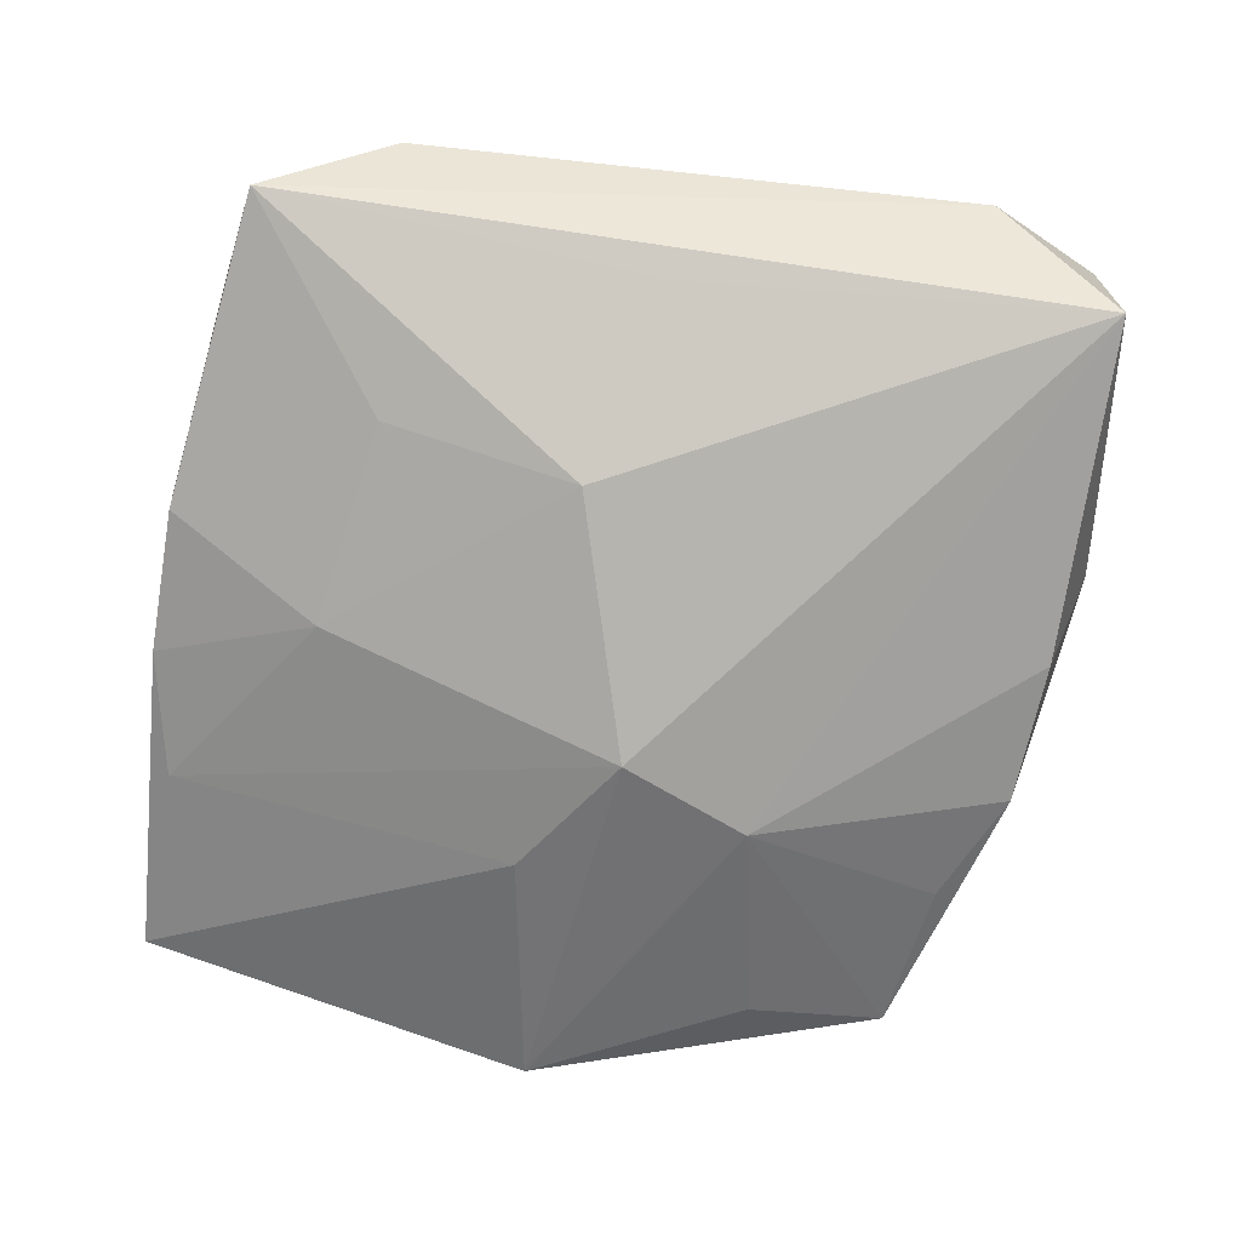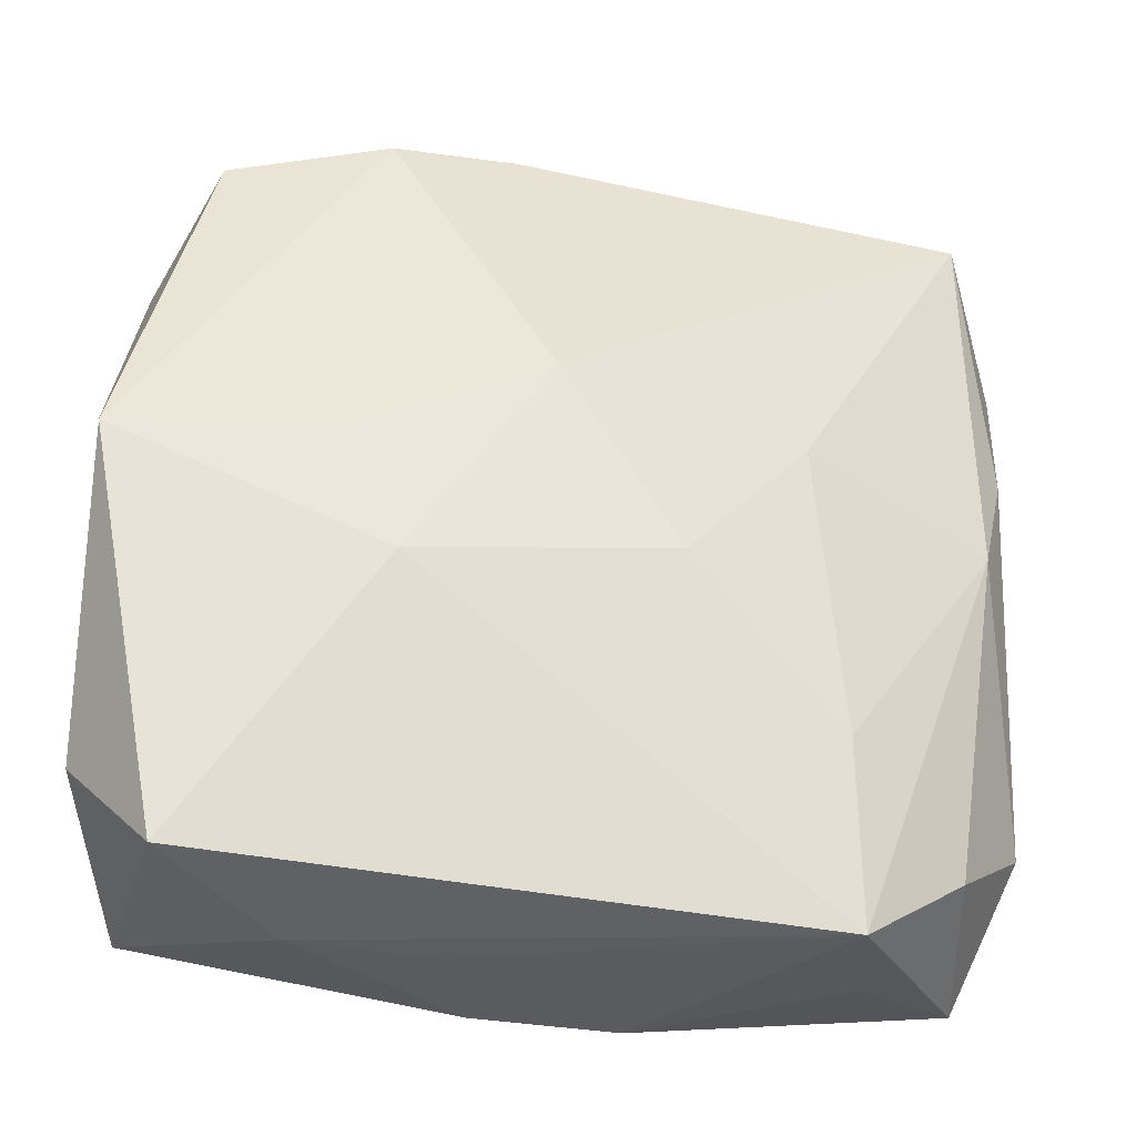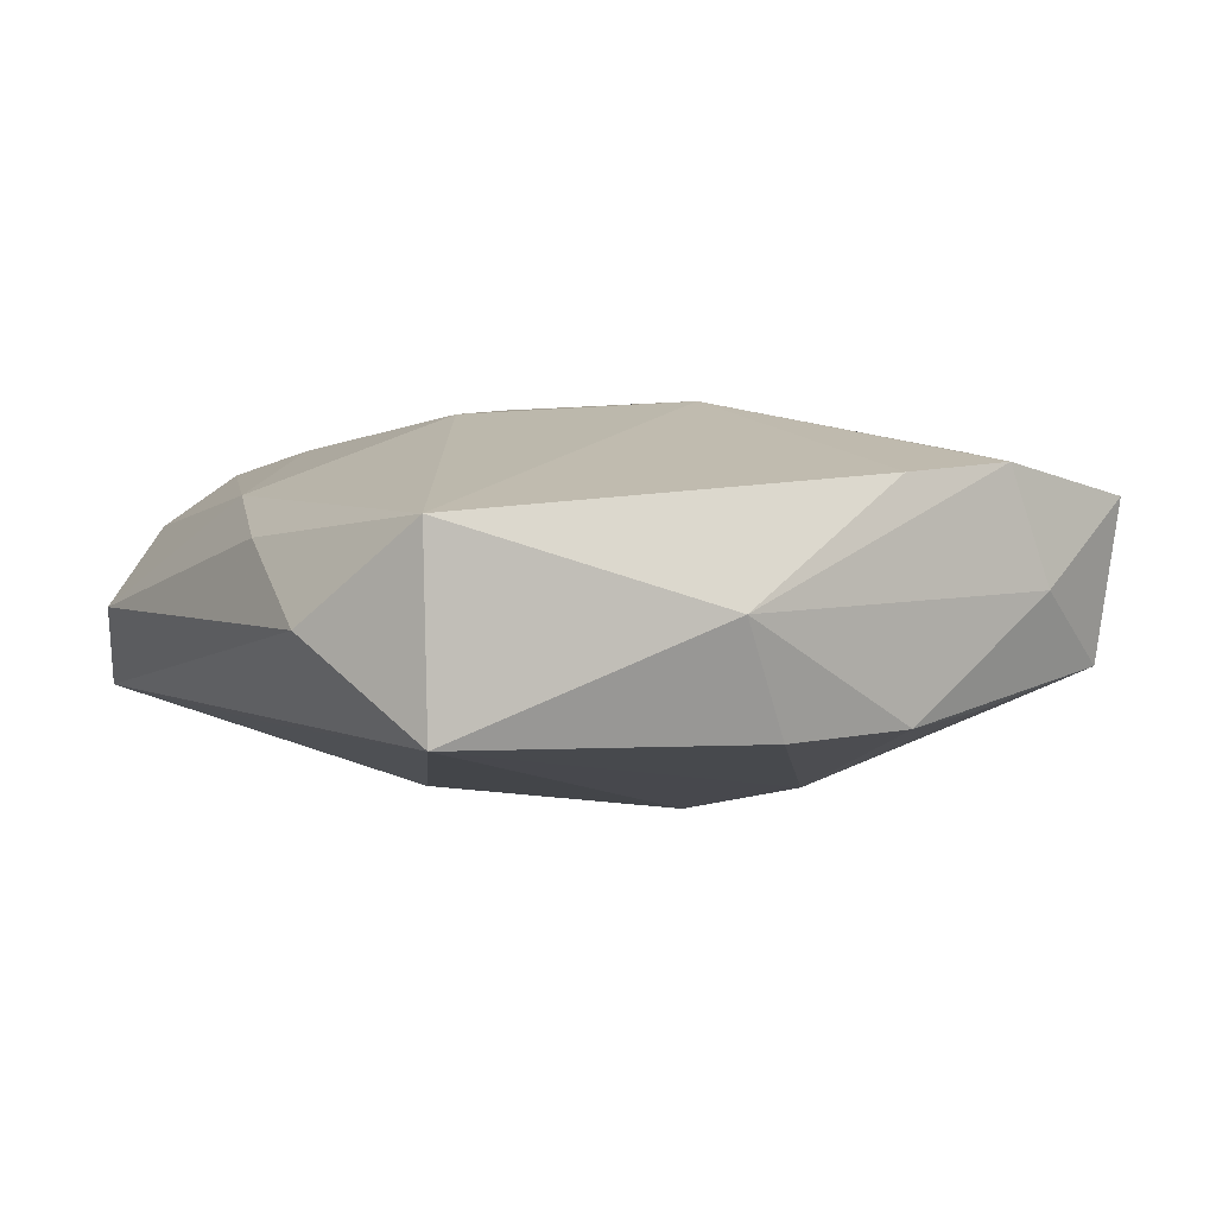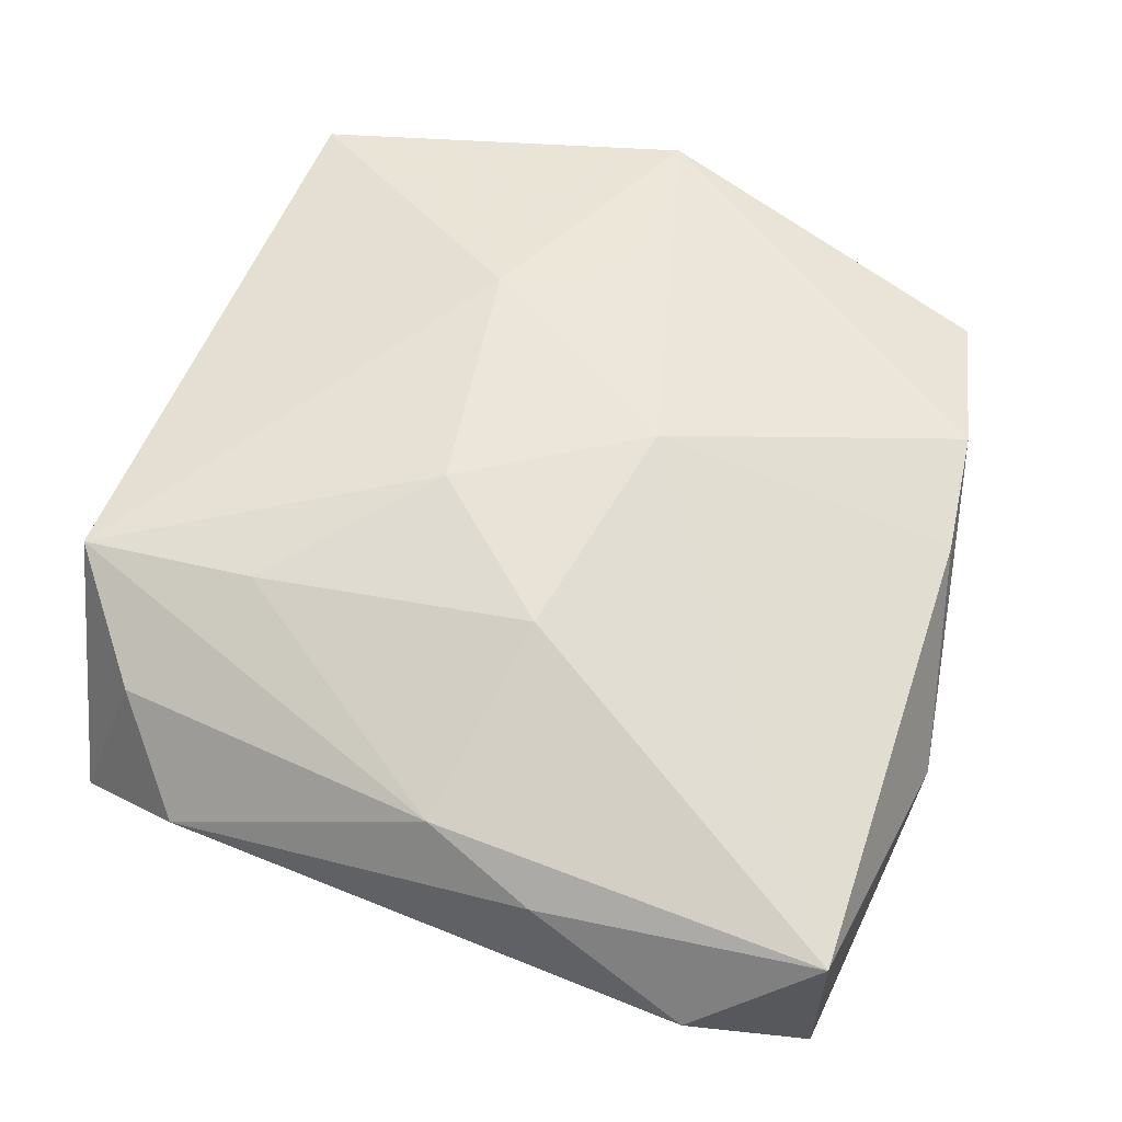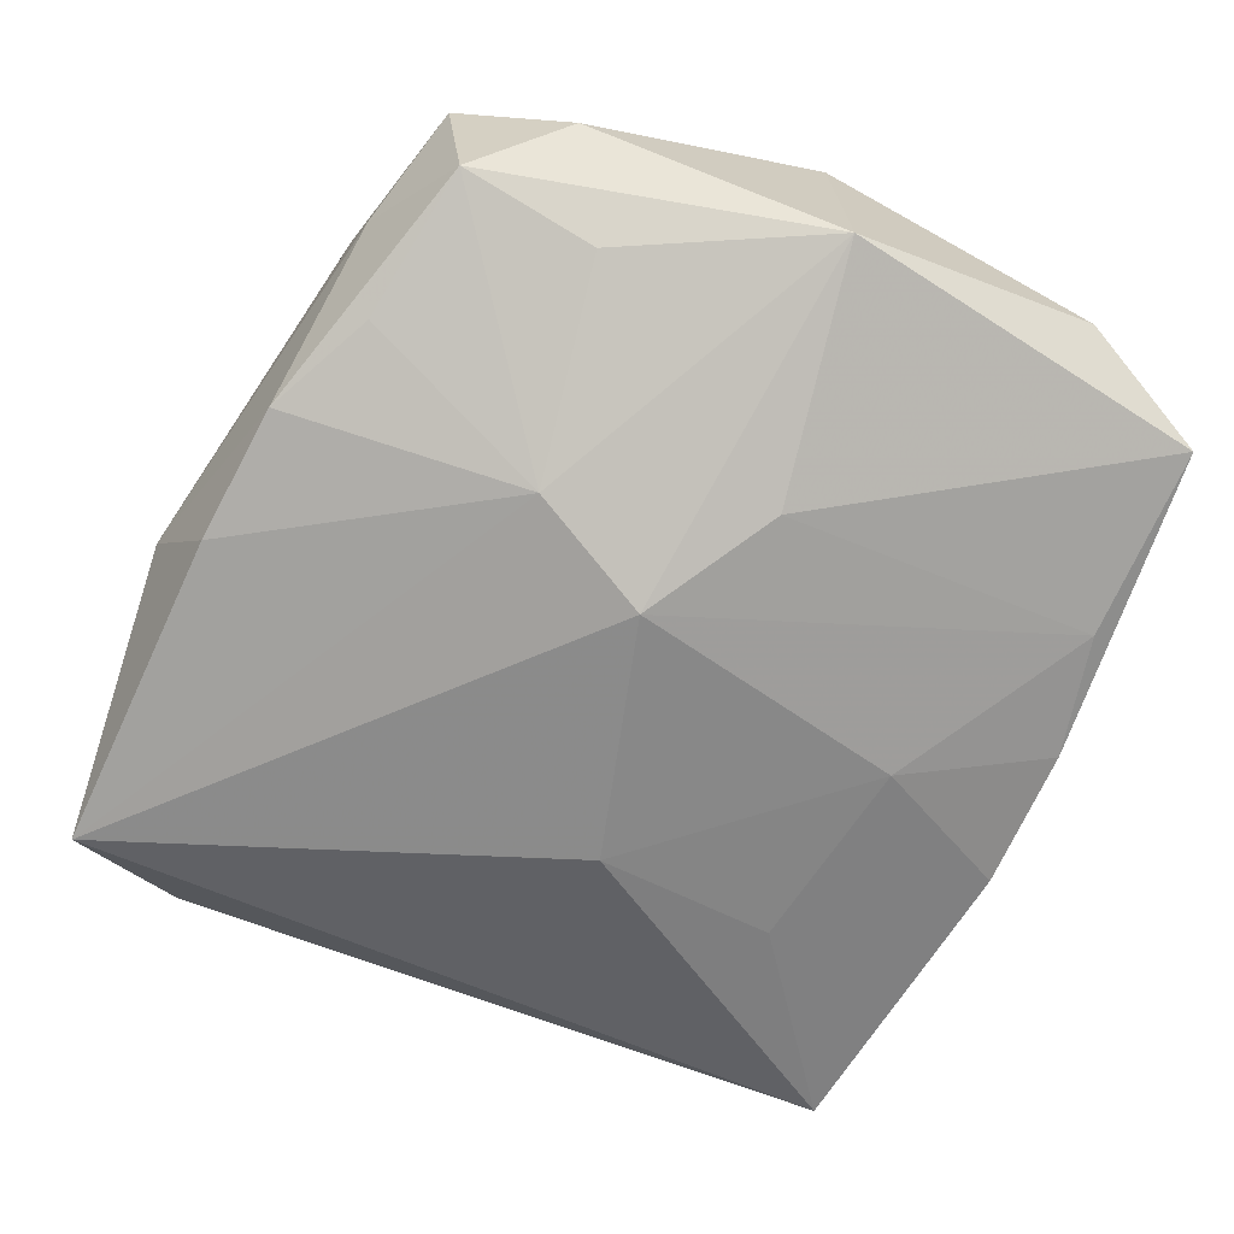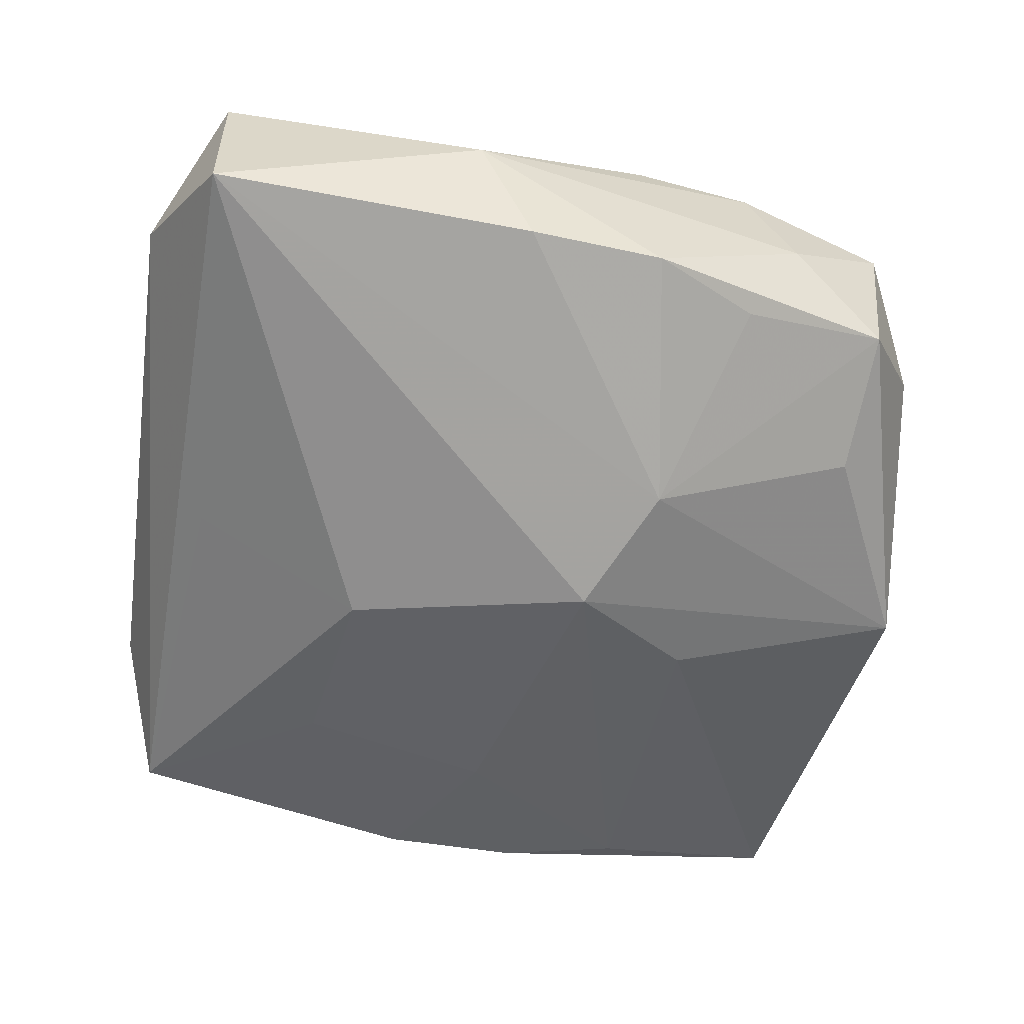
<metadata>
{"format":"obj","ext":"obj","renderer":"f3d","projection":"perspective","resolution":1024,"background":"white","views":[{"elev":-73.4,"azim":81.2,"up":"+Z"},{"elev":-33.3,"azim":-12.0,"up":"+Y"},{"elev":-0.5,"azim":150.5,"up":"+Z"},{"elev":57.1,"azim":109.0,"up":"+Z"},{"elev":-69.8,"azim":-114.8,"up":"+Z"},{"elev":-61.1,"azim":169.4,"up":"+Z"}]}
</metadata>
<code>
v 0.006141 -0.007008 0.01557
v -0.02041 0.0002272 0.01481
v -0.005299 -0.03487 -0.007664
v -0.01046 0.01281 -0.01562
v -0.03619 -0.0235 0.003204
v 0.005185 0.03416 -0.01098
v -0.03675 -0.0001388 0.01311
v 0.03297 0.03426 -0.01084
v -0.03382 0.02049 0.001327
v -0.02835 0.02764 -0.005767
v -0.03649 -0.0009497 -0.008054
v 0.0221 -0.0336 0.0002718
v -0.02767 0.01606 -0.009304
v 0.0301 0.0001958 -0.01011
v 0.01946 -0.0345 0.01111
v -0.01498 -0.009844 0.01557
v 0.006465 -0.03472 -0.008353
v -0.03154 -0.03338 -0.004158
v -0.02925 0.0298 0.007573
v -0.005362 0.03409 0.008526
v -0.003421 0.008353 0.01557
v 0.01627 0.004311 0.01399
v -0.01557 -0.03263 -0.007296
v 0.02896 -0.02719 0.00604
v 0.03278 0.0009182 0.007359
v -0.02025 -0.03491 0.002744
v -0.01556 0.02928 -0.009081
v 0.01036 0.03741 -0.001869
v -0.01596 0.03282 0.009687
v -0.006449 0.03346 -0.01015
v 0.01887 -0.01944 0.01246
v 0.03579 0.01057 0.003768
v -0.02018 0.03222 8.236e-05
v -0.00562 0.002351 -0.01779
v 0.03198 -0.03146 -0.007661
v 0.036 -0.0211 -0.001017
v -0.0303 -0.03239 0.01061
v 0.03844 0.02441 -0.002959
v 0.03345 0.03445 0.004634
v 0.0001252 -0.02208 -0.01232
v 0.01666 -0.01949 -0.01197
v -0.01609 -0.004432 -0.01434
v -0.008748 -0.03491 0.002087
v 0.01491 -0.003787 -0.0156
f 16 37 15
f 7 37 16
f 39 8 28
f 22 25 39
f 23 3 18
f 18 3 26
f 26 37 18
f 15 37 26
f 1 16 15
f 21 29 7
f 16 1 21
f 21 1 22
f 22 39 21
f 15 25 31
f 31 25 22
f 31 1 15
f 22 1 31
f 28 8 6
f 6 30 28
f 33 30 10
f 33 29 28
f 28 30 33
f 34 23 42
f 42 23 18
f 4 13 10
f 30 6 4
f 4 8 34
f 4 6 8
f 34 8 44
f 40 23 34
f 3 23 40
f 34 44 40
f 12 35 15
f 15 26 43
f 43 26 3
f 10 13 11
f 11 9 10
f 11 42 18
f 7 9 11
f 13 4 11
f 34 42 11
f 11 4 34
f 7 16 2
f 2 21 7
f 16 21 2
f 29 21 20
f 20 21 39
f 28 29 20
f 20 39 28
f 19 33 10
f 29 33 19
f 10 9 19
f 7 29 19
f 19 9 7
f 10 30 27
f 27 4 10
f 30 4 27
f 8 35 14
f 14 44 8
f 35 44 14
f 3 40 17
f 17 40 35
f 35 12 17
f 17 12 15
f 15 43 17
f 17 43 3
f 41 44 35
f 35 40 41
f 41 40 44
f 15 35 24
f 35 36 24
f 24 25 15
f 24 36 25
f 8 39 38
f 38 35 8
f 38 36 35
f 7 11 5
f 5 11 18
f 5 37 7
f 18 37 5
f 25 36 32
f 36 38 32
f 32 39 25
f 32 38 39

</code>
